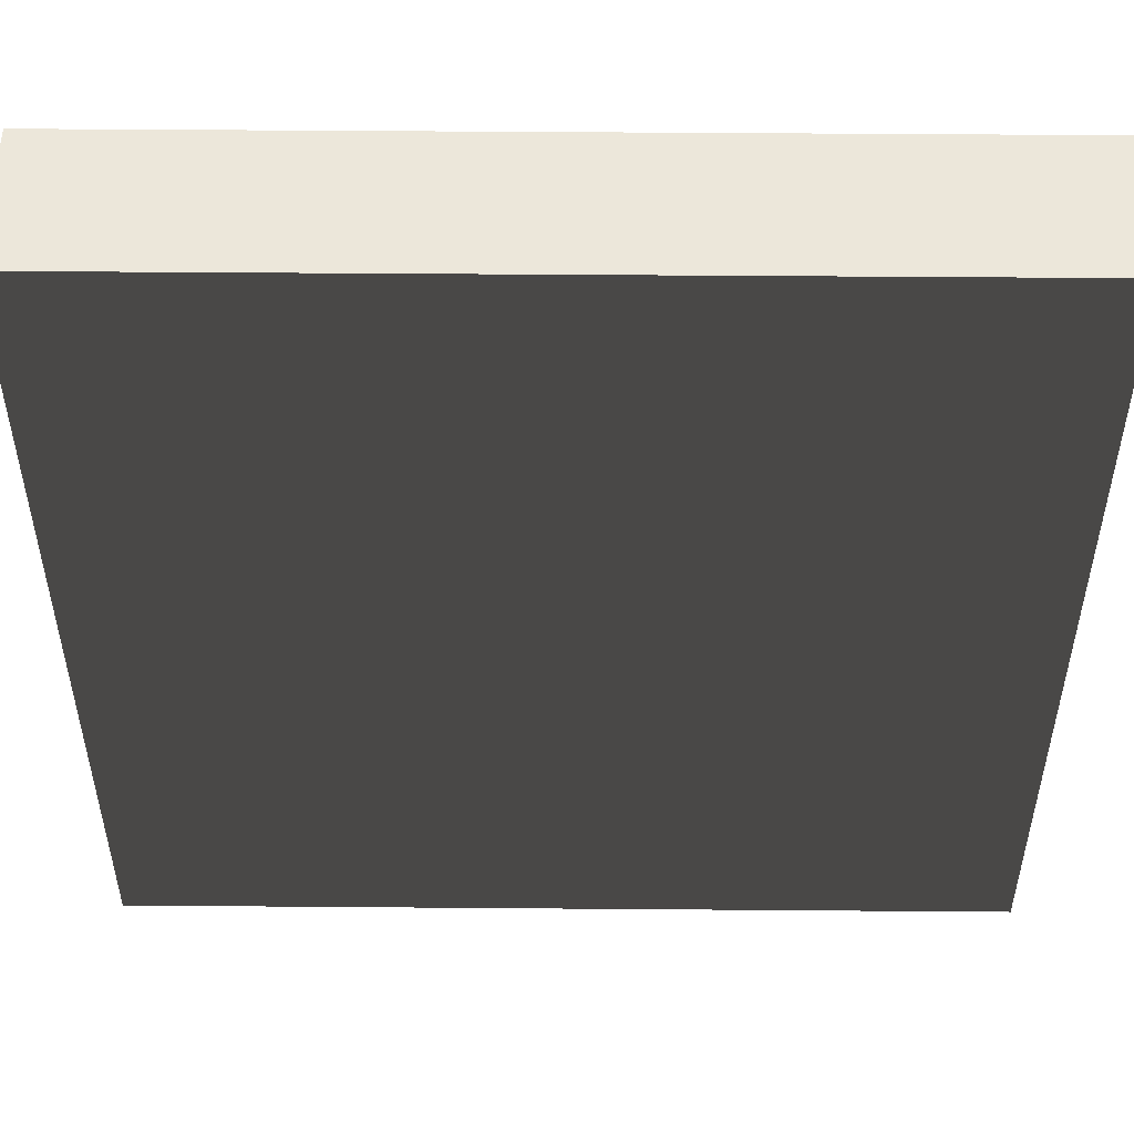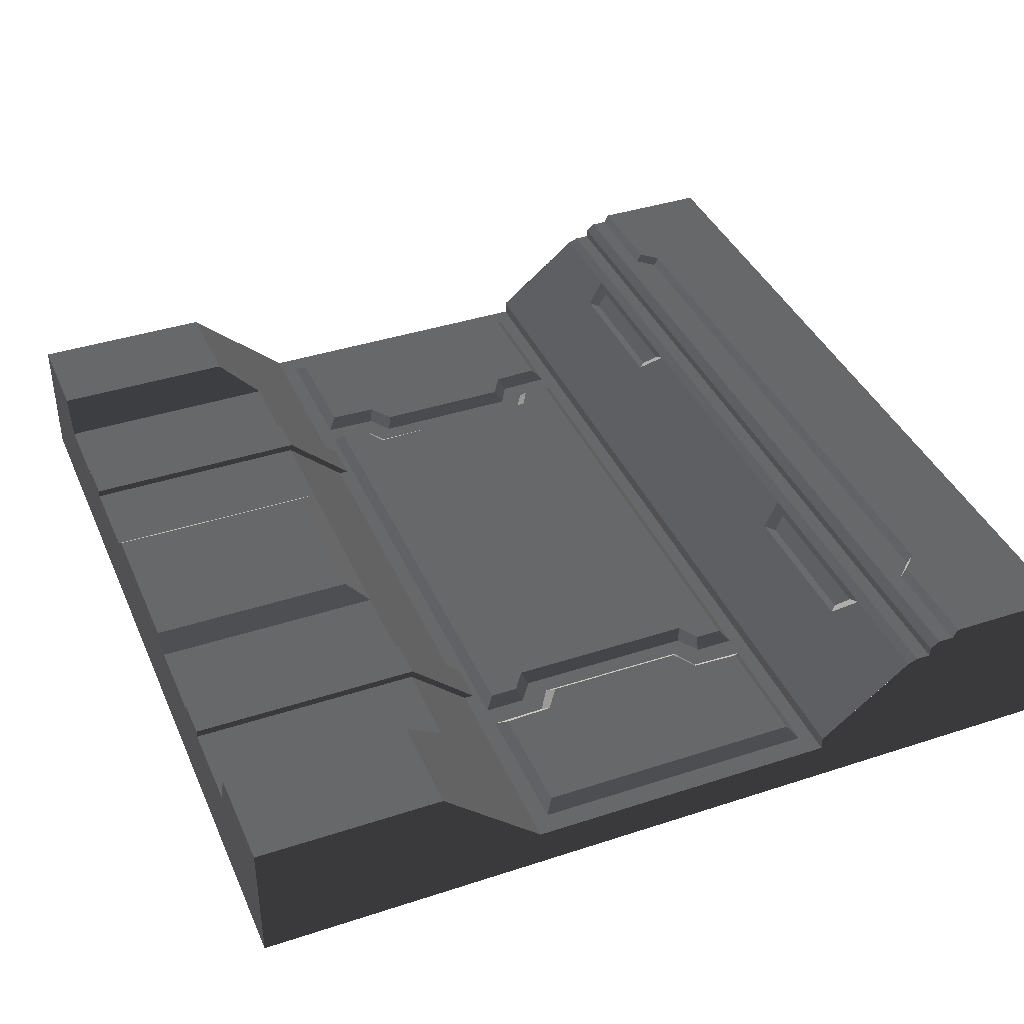
<metadata>
{"format":"obj","ext":"obj","renderer":"f3d","projection":"perspective","resolution":1024,"background":"white","views":[{"elev":50.8,"azim":-179.5,"up":"+Y"},{"elev":39.4,"azim":67.8,"up":"+Z"}]}
</metadata>
<code>
v 12 7.183 1.747
v 12 5.927 0.7369
v 12 6.882 1.496
v 1.431e-05 7.183 1.747
v 1.431e-05 6.882 1.496
v 4.768e-06 5.927 0.7369
v 1.535 -2.389 -3.815e-06
v 1.423 -2.389 1.8
v 1.647 -2.389 1.279
v 12 7.523 -4.768e-06
v 12 7.183 1.747
v 12 7.322 1.8
v 6 -2.389 -4.768e-06
v 4.651 -2.389 1.279
v 6 -2.389 1.279
v 12 7.523 -4.768e-06
v 12 7.322 1.8
v 12 7.523 1.8
v 12 7.183 1.747
v 10.39 6.882 1.496
v 10.58 7.183 1.747
v 12 6.882 1.496
v 10.58 5.927 0.7369
v 12 5.927 0.7369
v 8.274 6.882 1.496
v 9.64 5.927 0.7369
v 6.07 6.882 1.496
v 6.07 5.927 0.7369
v 6.07 7.183 1.747
v 8.078 7.183 1.747
v 10.89 5.594 0.6863
v 11.54 5.594 0.6863
v 11.54 1.931 0.6863
v 10.89 1.932 0.6863
v 9.913 4.941 0.6863
v 9.936 5.593 0.6863
v 9.913 2.599 0.6863
v 9.936 1.933 0.6863
v 9.584 2.826 0.6863
v 9.584 4.741 0.6863
v 12 1.582 0.5575
v 12 0.187 1.8
v 10.58 0.187 1.8
v 10.58 1.582 0.5575
v 10.35 0.772 1.279
v 9.64 1.582 0.5575
v 7.349 0.772 1.279
v 6 1.582 0.5575
v 6 0.772 1.279
v 2.361 1.582 0.5575
v 4.651 0.772 1.279
v 1.423 1.582 0.5575
v 1.647 0.772 1.279
v 1.423 0.187 1.8
v 4.768e-06 1.582 0.5575
v 4.768e-06 0.187 1.8
v 12 0.187 1.8
v 12 -2.389 1.8
v 10.58 -2.389 1.8
v 10.58 0.187 1.8
v 10.58 7.65 2.018
v 12 7.868 2.018
v 12 7.65 2.018
v 10.58 7.868 2.018
v 10.35 8.098 2.018
v 6 7.65 2.018
v 6 8.098 2.018
v 1.645 8.098 2.018
v 1.423 7.868 2.018
v 1.423 7.65 2.018
v 4.768e-06 7.65 2.018
v 4.768e-06 7.868 2.018
v 12 7.183 1.747
v 12 7.523 -4.768e-06
v 12 5.927 0.7369
v 12 5.927 0.5575
v 12 1.582 0.5575
v 12 -2.389 -4.768e-06
v 12 0.187 1.8
v 12 -2.389 1.8
v 4.768e-06 -2.389 1.8
v 4.768e-06 -2.389 -3.815e-06
v 4.768e-06 0.187 1.8
v 4.768e-06 1.582 0.5575
v 4.768e-06 7.523 -3.815e-06
v 4.768e-06 5.927 0.5575
v 4.768e-06 5.927 0.7369
v 1.431e-05 7.183 1.747
v 4.768e-06 7.322 1.8
v 4.768e-06 7.523 1.8
v 12 -2.389 1.8
v 12 -2.389 -4.768e-06
v 10.46 -2.389 -4.768e-06
v 10.58 -2.389 1.8
v 10.35 -2.389 1.279
v 7.349 -2.389 1.279
v 6 -2.389 -4.768e-06
v 6 -2.389 1.279
v 7.09 -2.389 1.484
v 6 -2.389 1.484
v 4.651 -2.389 1.279
v 4.91 -2.389 1.484
v 6 -2.389 -4.768e-06
v 1.647 -2.389 1.279
v 1.535 -2.389 -3.815e-06
v 4.768e-06 7.868 2.018
v 4.768e-06 7.65 2.018
v 4.768e-06 8.081 -3.815e-06
v 1.431e-05 7.523 1.926
v 4.768e-06 7.523 1.8
v 4.768e-06 7.523 -3.815e-06
v 1.612 6.882 1.496
v 1.431e-05 7.183 1.747
v 1.423 7.183 1.747
v 1.431e-05 6.882 1.496
v 1.423 5.927 0.7369
v 4.768e-06 5.927 0.7369
v 2.361 5.927 0.7369
v 3.726 6.882 1.496
v 5.93 5.927 0.7369
v 5.93 6.882 1.496
v 3.922 7.183 1.747
v 5.93 7.183 1.747
v 0.4563 5.594 0.6863
v 1.115 1.932 0.6863
v 0.4563 1.931 0.6863
v 1.115 5.594 0.6863
v 2.089 2.599 0.6863
v 2.066 1.933 0.6863
v 2.089 4.941 0.6863
v 2.066 5.593 0.6863
v 2.416 2.826 0.6863
v 2.416 4.741 0.6863
v 1.423 -2.389 1.8
v 4.768e-06 -2.389 1.8
v 4.768e-06 0.187 1.8
v 1.423 0.187 1.8
v 1.535 -2.389 -3.815e-06
v 4.768e-06 -2.389 -3.815e-06
v 4.768e-06 -2.389 1.8
v 1.423 -2.389 1.8
v 3.605 7.002 1.48
v 1.736 7.002 1.48
v 1.631 7.178 1.627
v 3.714 7.178 1.627
v 10.58 -2.389 1.8
v 10.35 -2.389 1.279
v 10.35 0.772 1.279
v 10.58 0.187 1.8
v 1.647 -2.389 1.279
v 1.423 -2.389 1.8
v 1.423 0.187 1.8
v 1.647 0.772 1.279
v 4.651 -2.389 1.279
v 1.647 -2.389 1.279
v 1.647 0.772 1.279
v 4.651 0.772 1.279
v 1.423 5.927 0.5575
v 4.768e-06 5.927 0.5575
v 4.768e-06 5.927 0.7369
v 1.423 5.927 0.7369
v 2.361 5.927 0.5575
v 2.361 5.927 0.7369
v 5.93 5.927 0.5575
v 5.93 5.927 0.7369
v 12 5.927 0.7369
v 12 5.927 0.5575
v 10.58 5.927 0.5575
v 10.58 5.927 0.7369
v 9.64 5.927 0.7369
v 9.64 5.927 0.5575
v 6.07 5.927 0.7369
v 6.07 5.927 0.5575
v 1.431e-05 7.183 1.747
v 4.768e-06 7.322 1.8
v 1.423 7.322 1.8
v 1.423 7.183 1.747
v 3.922 7.183 1.747
v 3.922 7.322 1.8
v 5.93 7.183 1.747
v 5.93 7.322 1.8
v 10.58 7.183 1.747
v 12 7.322 1.8
v 12 7.183 1.747
v 10.58 7.322 1.8
v 8.078 7.322 1.8
v 8.078 7.183 1.747
v 6.07 7.322 1.8
v 6.07 7.183 1.747
v 10.58 7.523 1.8
v 12 7.523 1.926
v 12 7.523 1.8
v 10.58 7.523 1.926
v 6.07 7.523 1.8
v 6 7.523 1.926
v 5.93 7.523 1.8
v 1.423 7.523 1.926
v 1.423 7.523 1.8
v 4.768e-06 7.523 1.8
v 1.431e-05 7.523 1.926
v 10.58 7.523 1.926
v 12 7.65 2.018
v 12 7.523 1.926
v 10.58 7.65 2.018
v 6 7.65 2.018
v 6 7.523 1.926
v 1.423 7.523 1.926
v 1.423 7.65 2.018
v 1.431e-05 7.523 1.926
v 4.768e-06 7.65 2.018
v 12 7.868 2.018
v 12 8.081 -4.768e-06
v 12 7.65 2.018
v 12 7.523 1.926
v 12 7.523 1.8
v 12 7.523 -4.768e-06
v 10.35 -2.389 1.279
v 7.349 -2.389 1.279
v 7.349 0.772 1.279
v 10.35 0.772 1.279
v 10.26 7.002 1.48
v 8.395 7.002 1.48
v 8.286 7.178 1.627
v 10.37 7.178 1.627
v 6 -2.389 1.484
v 4.91 -2.389 1.484
v 4.91 0.4762 1.484
v 6 0.4762 1.484
v 7.09 -2.389 1.484
v 7.09 0.4762 1.484
v 3.726 6.882 1.496
v 3.605 7.002 1.48
v 3.714 7.178 1.627
v 3.922 7.183 1.747
v 3.922 7.183 1.747
v 3.714 7.178 1.627
v 1.631 7.178 1.627
v 1.423 7.183 1.747
v 1.423 7.183 1.747
v 1.631 7.178 1.627
v 1.736 7.002 1.48
v 1.612 6.882 1.496
v 1.612 6.882 1.496
v 1.736 7.002 1.48
v 3.605 7.002 1.48
v 3.726 6.882 1.496
v 10.39 6.882 1.496
v 10.26 7.002 1.48
v 10.37 7.178 1.627
v 10.58 7.183 1.747
v 10.58 7.183 1.747
v 10.37 7.178 1.627
v 8.286 7.178 1.627
v 8.078 7.183 1.747
v 8.078 7.183 1.747
v 8.286 7.178 1.627
v 8.395 7.002 1.48
v 8.274 6.882 1.496
v 8.274 6.882 1.496
v 8.395 7.002 1.48
v 10.26 7.002 1.48
v 10.39 6.882 1.496
v 10.58 7.322 1.8
v 12 7.523 1.8
v 12 7.322 1.8
v 10.58 7.523 1.8
v 8.078 7.322 1.8
v 6.07 7.523 1.8
v 6.07 7.322 1.8
v 3.922 7.322 1.8
v 5.93 7.523 1.8
v 5.93 7.322 1.8
v 1.423 7.322 1.8
v 1.423 7.523 1.8
v 4.768e-06 7.322 1.8
v 4.768e-06 7.523 1.8
v 10.67 1.806 0.5575
v 11.54 1.931 0.6863
v 11.7 1.806 0.5575
v 10.89 1.932 0.6863
v 9.788 1.806 0.5575
v 9.936 1.933 0.6863
v 11.54 5.594 0.6863
v 11.7 5.72 0.5575
v 11.7 1.806 0.5575
v 11.54 1.931 0.6863
v 9.769 2.535 0.5575
v 9.913 2.599 0.6863
v 9.936 1.933 0.6863
v 9.788 1.806 0.5575
v 9.768 5.006 0.5575
v 9.913 4.941 0.6863
v 9.584 4.741 0.6863
v 9.441 4.828 0.5575
v 9.441 4.828 0.5575
v 9.584 4.741 0.6863
v 9.584 2.826 0.6863
v 9.441 2.742 0.5575
v 11.7 5.72 0.5575
v 11.54 5.594 0.6863
v 10.89 5.594 0.6863
v 10.67 5.72 0.5575
v 9.936 5.593 0.6863
v 9.788 5.72 0.5575
v 9.788 5.72 0.5575
v 9.936 5.593 0.6863
v 9.913 4.941 0.6863
v 9.768 5.006 0.5575
v 9.441 2.742 0.5575
v 9.584 2.826 0.6863
v 9.913 2.599 0.6863
v 9.769 2.535 0.5575
v 0.2953 1.806 0.5575
v 0.4563 1.931 0.6863
v 1.115 1.932 0.6863
v 1.326 1.806 0.5575
v 2.066 1.933 0.6863
v 2.213 1.806 0.5575
v 2.213 1.806 0.5575
v 2.066 1.933 0.6863
v 2.089 2.599 0.6863
v 2.233 2.535 0.5575
v 2.558 4.828 0.5575
v 2.416 4.741 0.6863
v 2.089 4.941 0.6863
v 2.233 5.006 0.5575
v 2.559 2.742 0.5575
v 2.416 2.826 0.6863
v 2.416 4.741 0.6863
v 2.558 4.828 0.5575
v 2.233 5.006 0.5575
v 2.089 4.941 0.6863
v 2.066 5.593 0.6863
v 2.213 5.72 0.5575
v 2.213 5.72 0.5575
v 2.066 5.593 0.6863
v 1.115 5.594 0.6863
v 1.326 5.72 0.5575
v 0.4563 5.594 0.6863
v 0.2953 5.72 0.5575
v 0.4563 5.594 0.6863
v 0.4563 1.931 0.6863
v 0.2953 1.806 0.5575
v 0.2953 5.72 0.5575
v 2.233 2.535 0.5575
v 2.089 2.599 0.6863
v 2.416 2.826 0.6863
v 2.559 2.742 0.5575
v 9.498 1.793 0.5575
v 9.363 1.918 0.6863
v 9.363 2.3 0.6863
v 9.498 2.345 0.5575
v 2.502 2.345 0.5575
v 2.637 2.3 0.6863
v 2.637 1.918 0.6863
v 2.502 1.793 0.5575
v 2.502 1.793 0.5575
v 2.637 1.918 0.6863
v 6 1.918 0.6863
v 6 1.793 0.5575
v 9.498 1.793 0.5575
v 9.363 1.918 0.6863
v 9.199 5.007 0.5575
v 9.079 5.075 0.6863
v 9.363 5.238 0.6863
v 9.498 5.193 0.5575
v 2.502 5.193 0.5575
v 2.637 5.238 0.6863
v 2.919 5.075 0.6863
v 2.799 5.007 0.5575
v 9.199 2.564 0.5575
v 9.079 2.492 0.6863
v 9.079 5.075 0.6863
v 9.199 5.007 0.5575
v 2.799 5.007 0.5575
v 2.919 5.075 0.6863
v 2.979 2.474 0.6863
v 2.799 2.564 0.5575
v 9.498 5.193 0.5575
v 9.363 5.238 0.6863
v 9.363 5.605 0.6863
v 9.498 5.73 0.5575
v 6 5.73 0.5575
v 2.637 5.605 0.6863
v 2.502 5.73 0.5575
v 6 5.605 0.6863
v 9.498 5.73 0.5575
v 9.363 5.605 0.6863
v 2.502 5.73 0.5575
v 2.637 5.605 0.6863
v 2.637 5.238 0.6863
v 2.502 5.193 0.5575
v 9.498 2.345 0.5575
v 9.363 2.3 0.6863
v 9.079 2.492 0.6863
v 9.199 2.564 0.5575
v 2.799 2.564 0.5575
v 2.979 2.474 0.6863
v 2.637 2.3 0.6863
v 2.502 2.345 0.5575
v 6.07 5.927 0.5575
v 5.93 5.927 0.5575
v 5.93 5.927 0.7369
v 6.07 5.927 0.7369
v 6.07 5.927 0.7369
v 5.93 5.927 0.7369
v 5.93 6.882 1.496
v 6.07 6.882 1.496
v 5.93 7.183 1.747
v 6.07 7.183 1.747
v 6.07 7.183 1.747
v 5.93 7.183 1.747
v 5.93 7.322 1.8
v 6.07 7.322 1.8
v 5.93 7.523 1.8
v 6.07 7.523 1.8
v 6.07 7.322 1.8
v 5.93 7.322 1.8
v 10.58 7.939 2.14
v 12 9.6 2.14
v 12 7.939 2.14
v 10.35 8.168 2.14
v 6 8.168 2.14
v 6 9.6 2.14
v 1.645 8.168 2.14
v 4.768e-06 9.6 2.14
v 1.423 7.939 2.14
v 4.768e-06 7.939 2.14
v 4.768e-06 7.939 2.14
v 4.768e-06 7.868 2.018
v 4.768e-06 8.081 -3.815e-06
v 4.768e-06 9.6 2.14
v 4.768e-06 9.6 -3.815e-06
v 10.58 7.868 2.018
v 10.58 7.939 2.14
v 12 7.939 2.14
v 12 7.868 2.018
v 12 8.081 -4.768e-06
v 12 7.868 2.018
v 12 7.939 2.14
v 12 9.6 2.14
v 12 9.6 -4.768e-06
v 10.35 8.098 2.018
v 10.35 8.168 2.14
v 10.58 7.939 2.14
v 10.58 7.868 2.018
v 6 9.6 2.14
v 12 9.6 -4.768e-06
v 12 9.6 2.14
v 6 9.6 -4.768e-06
v 4.768e-06 9.6 -3.815e-06
v 4.768e-06 9.6 2.14
v 6 8.098 2.018
v 10.35 8.168 2.14
v 10.35 8.098 2.018
v 6 8.168 2.14
v 1.645 8.098 2.018
v 1.645 8.168 2.14
v 1.423 7.868 2.018
v 1.423 7.939 2.14
v 1.645 8.168 2.14
v 1.645 8.098 2.018
v 4.768e-06 7.868 2.018
v 4.768e-06 7.939 2.14
v 1.423 7.939 2.14
v 1.423 7.868 2.018
v 6 0.772 1.279
v 4.91 0.4762 1.484
v 4.651 0.772 1.279
v 6 0.4762 1.484
v 7.349 0.772 1.279
v 7.09 0.4762 1.484
v 4.651 0.772 1.279
v 4.91 0.4762 1.484
v 4.91 -2.389 1.484
v 4.651 -2.389 1.279
v 7.349 -2.389 1.279
v 7.09 -2.389 1.484
v 7.09 0.4762 1.484
v 7.349 0.772 1.279
v 12 -2.389 -4.768e-06
v 12 7.523 -4.768e-06
v 10.46 -2.389 -4.768e-06
v 6 -2.389 -4.768e-06
v 6 9.6 -4.768e-06
v 12 8.081 -4.768e-06
v 12 9.6 -4.768e-06
v 4.768e-06 7.523 -3.815e-06
v 1.535 -2.389 -3.815e-06
v 4.768e-06 -2.389 -3.815e-06
v 4.768e-06 8.081 -3.815e-06
v 4.768e-06 9.6 -3.815e-06
v 2.829 -2.389 0.5575
v 2.829 1.705 0.5575
v 2.829 0.795 1.376
v 2.829 -2.389 1.376
v 2.829 1.705 0.5575
v 3.404 1.705 0.5575
v 3.404 0.795 1.376
v 2.829 0.795 1.376
v 3.404 1.705 0.5575
v 3.404 -2.389 0.5575
v 3.404 -2.389 1.376
v 3.404 0.795 1.376
v 3.404 -2.389 0.5575
v 2.829 -2.389 0.5575
v 2.829 -2.389 1.376
v 3.404 -2.389 1.376
v 2.829 -2.389 1.376
v 2.829 0.795 1.376
v 3.404 0.795 1.376
v 3.404 -2.389 1.376
v 8.556 -2.389 0.5575
v 8.556 1.705 0.5575
v 8.556 0.795 1.376
v 8.556 -2.389 1.376
v 8.556 1.705 0.5575
v 9.131 1.705 0.5575
v 9.131 0.795 1.376
v 8.556 0.795 1.376
v 9.131 1.705 0.5575
v 9.131 -2.389 0.5575
v 9.131 -2.389 1.376
v 9.131 0.795 1.376
v 9.131 -2.389 0.5575
v 8.556 -2.389 0.5575
v 8.556 -2.389 1.376
v 9.131 -2.389 1.376
v 8.556 -2.389 1.376
v 8.556 0.795 1.376
v 9.131 0.795 1.376
v 9.131 -2.389 1.376
v 9.64 1.582 0.5575
v 9.498 1.793 0.5575
v 9.498 2.345 0.5575
v 6 1.793 0.5575
v 6 1.582 0.5575
v 2.361 1.582 0.5575
v 2.502 1.793 0.5575
v 2.233 2.535 0.5575
v 2.502 2.345 0.5575
v 2.799 2.564 0.5575
v 2.213 1.806 0.5575
v 2.559 2.742 0.5575
v 1.423 1.582 0.5575
v 2.799 5.007 0.5575
v 1.326 1.806 0.5575
v 2.558 4.828 0.5575
v 4.768e-06 1.582 0.5575
v 0.2953 1.806 0.5575
v 2.502 5.193 0.5575
v 0.2953 5.72 0.5575
v 4.768e-06 5.927 0.5575
v 1.423 5.927 0.5575
v 1.326 5.72 0.5575
v 2.361 5.927 0.5575
v 2.213 5.72 0.5575
v 2.233 5.006 0.5575
v 2.502 5.73 0.5575
v 5.93 5.927 0.5575
v 6 5.73 0.5575
v 6.07 5.927 0.5575
v 9.64 5.927 0.5575
v 9.498 5.73 0.5575
v 9.498 5.193 0.5575
v 9.768 5.006 0.5575
v 9.441 4.828 0.5575
v 9.788 5.72 0.5575
v 9.199 5.007 0.5575
v 10.58 5.927 0.5575
v 9.441 2.742 0.5575
v 10.67 5.72 0.5575
v 9.199 2.564 0.5575
v 12 5.927 0.5575
v 11.7 5.72 0.5575
v 9.769 2.535 0.5575
v 11.7 1.806 0.5575
v 12 1.582 0.5575
v 10.58 1.582 0.5575
v 10.67 1.806 0.5575
v 9.788 1.806 0.5575
v 2.637 5.605 0.6863
v 6 5.605 0.6863
v 6 5.238 0.6863
v 2.637 5.238 0.6863
v 9.363 5.605 0.6863
v 2.919 5.075 0.6863
v 9.363 5.238 0.6863
v 6 5.075 0.6863
v 2.979 2.474 0.6863
v 9.079 5.075 0.6863
v 6 2.483 0.6863
v 2.637 2.3 0.6863
v 9.079 2.492 0.6863
v 6 2.3 0.6863
v 2.637 1.918 0.6863
v 9.363 2.3 0.6863
v 6 1.918 0.6863
v 9.363 1.918 0.6863
g Wall_05_Variant_(15)_142_5
f 1 3 2
f 4 6 5
f 7 9 8
f 10 12 11
f 13 15 14
f 16 18 17
f 19 21 20
f 19 20 22
f 22 20 23
f 22 23 24
f 23 20 25
f 23 25 26
f 26 25 27
f 26 27 28
f 25 29 27
f 25 30 29
f 31 33 32
f 31 34 33
f 35 34 31
f 35 31 36
f 35 37 34
f 34 37 38
f 39 37 35
f 39 35 40
f 41 43 42
f 41 44 43
f 43 44 45
f 45 44 46
f 45 46 47
f 47 46 48
f 47 48 49
f 49 48 50
f 49 50 51
f 51 50 52
f 51 52 53
f 53 52 54
f 54 52 55
f 54 55 56
f 57 59 58
f 57 60 59
f 61 63 62
f 61 62 64
f 61 64 65
f 61 65 66
f 66 65 67
f 66 67 68
f 66 68 69
f 66 69 70
f 71 70 69
f 71 69 72
f 73 75 74
f 75 76 74
f 77 74 76
f 77 78 74
f 77 79 78
f 79 80 78
f 81 83 82
f 83 84 82
f 85 82 84
f 85 84 86
f 87 85 86
f 88 85 87
f 88 89 85
f 85 89 90
f 91 93 92
f 91 94 93
f 93 94 95
f 93 95 96
f 93 96 97
f 97 96 98
f 98 96 99
f 98 99 100
f 101 98 100
f 101 100 102
f 103 101 104
f 103 104 105
f 106 108 107
f 107 108 109
f 109 108 110
f 108 111 110
f 112 114 113
f 112 113 115
f 116 112 115
f 116 115 117
f 118 112 116
f 118 119 112
f 120 119 118
f 120 121 119
f 121 122 119
f 121 123 122
f 124 126 125
f 124 125 127
f 127 125 128
f 128 125 129
f 127 128 130
f 127 130 131
f 130 128 132
f 130 132 133
f 134 136 135
f 134 137 136
f 138 140 139
f 138 141 140
f 142 144 143
f 142 145 144
f 146 148 147
f 146 149 148
f 150 152 151
f 150 153 152
f 154 156 155
f 154 157 156
f 158 160 159
f 158 161 160
f 162 161 158
f 162 163 161
f 164 163 162
f 164 165 163
f 166 168 167
f 166 169 168
f 168 169 170
f 168 170 171
f 171 170 172
f 171 172 173
f 174 176 175
f 174 177 176
f 178 176 177
f 178 179 176
f 180 179 178
f 180 181 179
f 182 184 183
f 182 183 185
f 182 185 186
f 182 186 187
f 187 186 188
f 187 188 189
f 190 192 191
f 190 191 193
f 193 194 190
f 193 195 194
f 195 196 194
f 197 196 195
f 197 198 196
f 199 198 197
f 199 197 200
f 201 203 202
f 201 202 204
f 205 201 204
f 205 206 201
f 205 207 206
f 205 208 207
f 209 207 208
f 209 208 210
f 211 213 212
f 213 214 212
f 214 215 212
f 212 215 216
f 217 219 218
f 217 220 219
f 221 223 222
f 221 224 223
f 225 227 226
f 225 228 227
f 229 228 225
f 229 230 228
f 231 233 232
f 231 234 233
f 235 237 236
f 235 238 237
f 239 241 240
f 239 242 241
f 243 245 244
f 243 246 245
f 247 249 248
f 247 250 249
f 251 253 252
f 251 254 253
f 255 257 256
f 255 258 257
f 259 261 260
f 259 262 261
f 263 265 264
f 263 264 266
f 267 263 266
f 267 266 268
f 268 269 267
f 270 272 271
f 273 270 271
f 273 271 274
f 275 273 274
f 275 274 276
f 277 279 278
f 277 278 280
f 281 277 280
f 281 280 282
f 283 285 284
f 283 286 285
f 287 289 288
f 287 290 289
f 291 293 292
f 291 294 293
f 295 297 296
f 295 298 297
f 299 301 300
f 299 302 301
f 302 303 301
f 302 304 303
f 305 307 306
f 305 308 307
f 309 311 310
f 309 312 311
f 313 315 314
f 313 316 315
f 316 317 315
f 316 318 317
f 319 321 320
f 319 322 321
f 323 325 324
f 323 326 325
f 327 329 328
f 327 330 329
f 331 333 332
f 331 334 333
f 335 337 336
f 335 338 337
f 338 339 337
f 338 340 339
f 341 343 342
f 341 344 343
f 345 347 346
f 345 348 347
f 349 351 350
f 349 352 351
f 353 355 354
f 353 356 355
f 357 359 358
f 357 360 359
f 359 360 361
f 359 361 362
f 363 365 364
f 363 366 365
f 367 369 368
f 367 370 369
f 371 373 372
f 371 374 373
f 375 377 376
f 375 378 377
f 379 381 380
f 379 382 381
f 383 385 384
f 383 384 386
f 387 383 386
f 387 386 388
f 389 391 390
f 389 392 391
f 393 395 394
f 393 396 395
f 397 399 398
f 397 400 399
f 401 403 402
f 401 404 403
f 405 407 406
f 405 408 407
f 408 409 407
f 408 410 409
f 411 413 412
f 411 414 413
f 415 417 416
f 415 418 417
f 419 421 420
f 420 422 419
f 420 423 422
f 420 424 423
f 424 425 423
f 424 426 425
f 425 426 427
f 428 427 426
f 429 431 430
f 431 429 432
f 431 432 433
f 434 436 435
f 434 437 436
f 438 440 439
f 440 438 441
f 441 438 442
f 443 445 444
f 443 446 445
f 447 449 448
f 447 448 450
f 451 447 450
f 451 452 447
f 453 455 454
f 453 454 456
f 457 453 456
f 457 456 458
f 459 461 460
f 459 462 461
f 463 465 464
f 463 466 465
f 467 469 468
f 467 468 470
f 471 467 470
f 471 470 472
f 473 475 474
f 473 476 475
f 477 479 478
f 477 480 479
f 481 483 482
f 483 484 482
f 484 485 482
f 486 482 485
f 487 486 485
f 488 485 484
f 489 488 484
f 490 488 489
f 491 485 488
f 492 485 491
f 493 495 494
f 493 496 495
f 497 499 498
f 497 500 499
f 501 503 502
f 501 504 503
f 505 507 506
f 505 508 507
f 509 511 510
f 509 512 511
f 513 515 514
f 513 516 515
f 517 519 518
f 517 520 519
f 521 523 522
f 521 524 523
f 525 527 526
f 525 528 527
f 529 531 530
f 529 532 531
f 533 535 534
f 536 533 534
f 536 537 533
f 538 537 536
f 538 536 539
f 539 540 538
f 540 539 541
f 542 540 541
f 538 540 543
f 542 544 540
f 545 538 543
f 546 544 542
f 545 543 547
f 546 548 544
f 549 545 547
f 549 547 550
f 551 548 546
f 552 549 550
f 552 553 549
f 554 553 552
f 554 552 555
f 556 554 555
f 556 555 557
f 551 558 548
f 558 556 557
f 551 556 558
f 556 551 559
f 560 556 559
f 560 559 561
f 562 560 561
f 563 562 561
f 563 561 564
f 565 563 564
f 566 563 565
f 565 567 566
f 563 566 568
f 565 569 567
f 570 563 568
f 569 571 567
f 570 568 572
f 569 573 571
f 574 570 572
f 574 572 575
f 573 576 571
f 573 535 576
f 577 574 575
f 577 578 574
f 579 578 577
f 579 577 580
f 533 576 535
f 533 579 580
f 576 533 581
f 533 580 581
f 582 584 583
f 582 585 584
f 584 586 583
f 584 585 587
f 584 588 586
f 584 587 589
f 589 588 584
f 589 587 590
f 589 591 588
f 589 590 592
f 592 591 589
f 592 590 593
f 592 594 591
f 592 593 595
f 595 594 592
f 595 593 596
f 595 597 594
f 595 596 598
f 599 597 595
f 599 595 598

</code>
